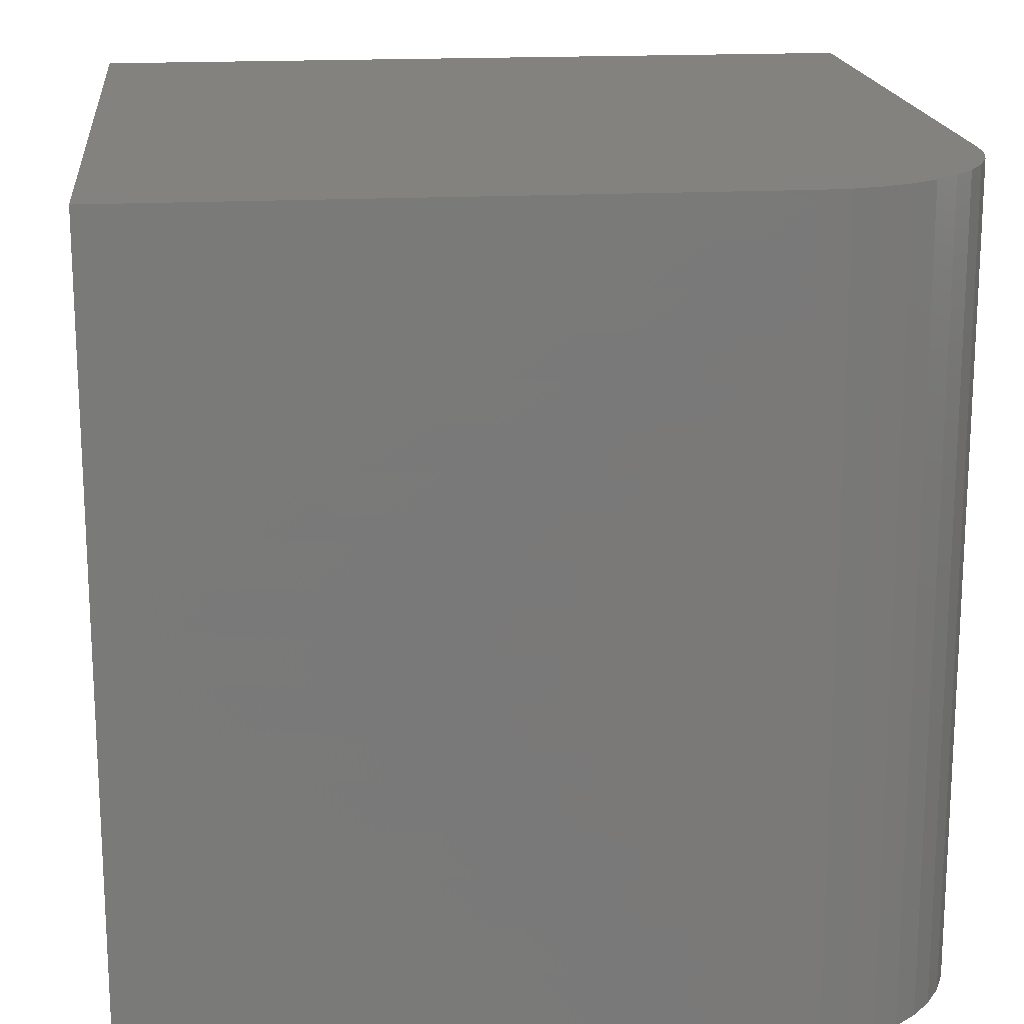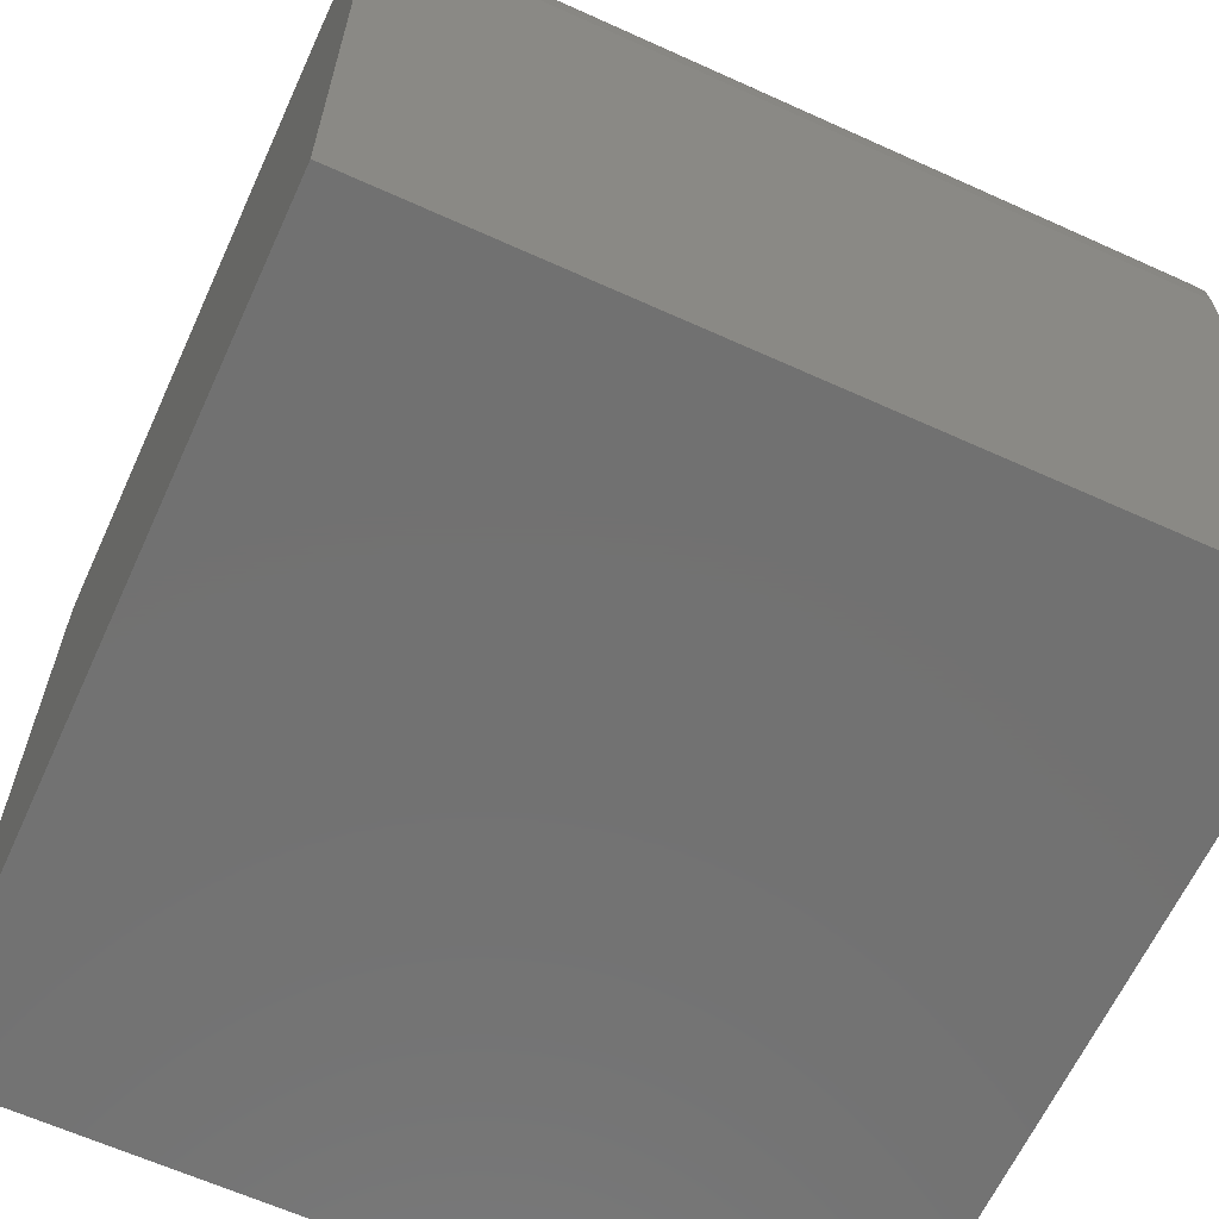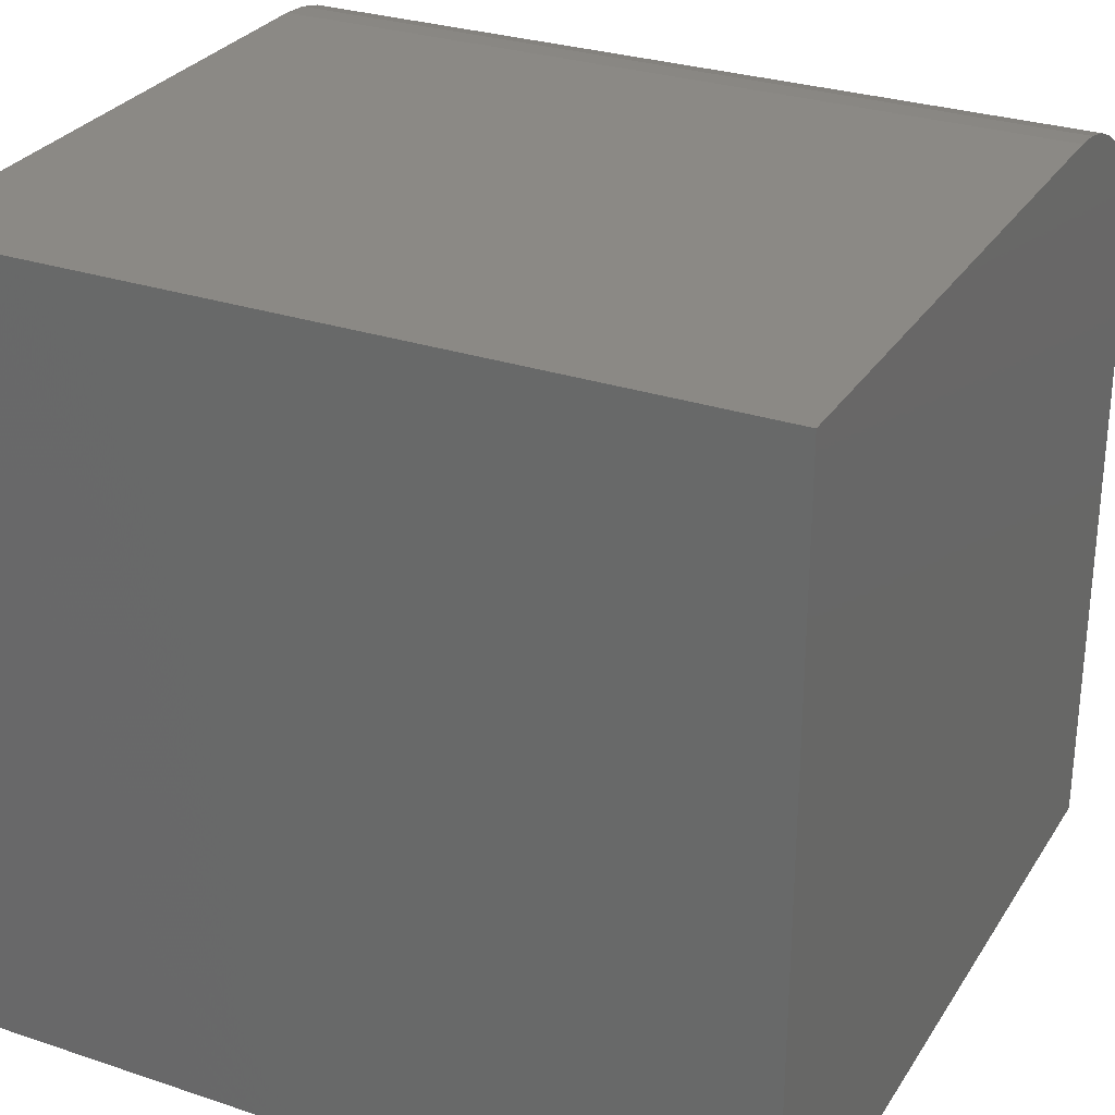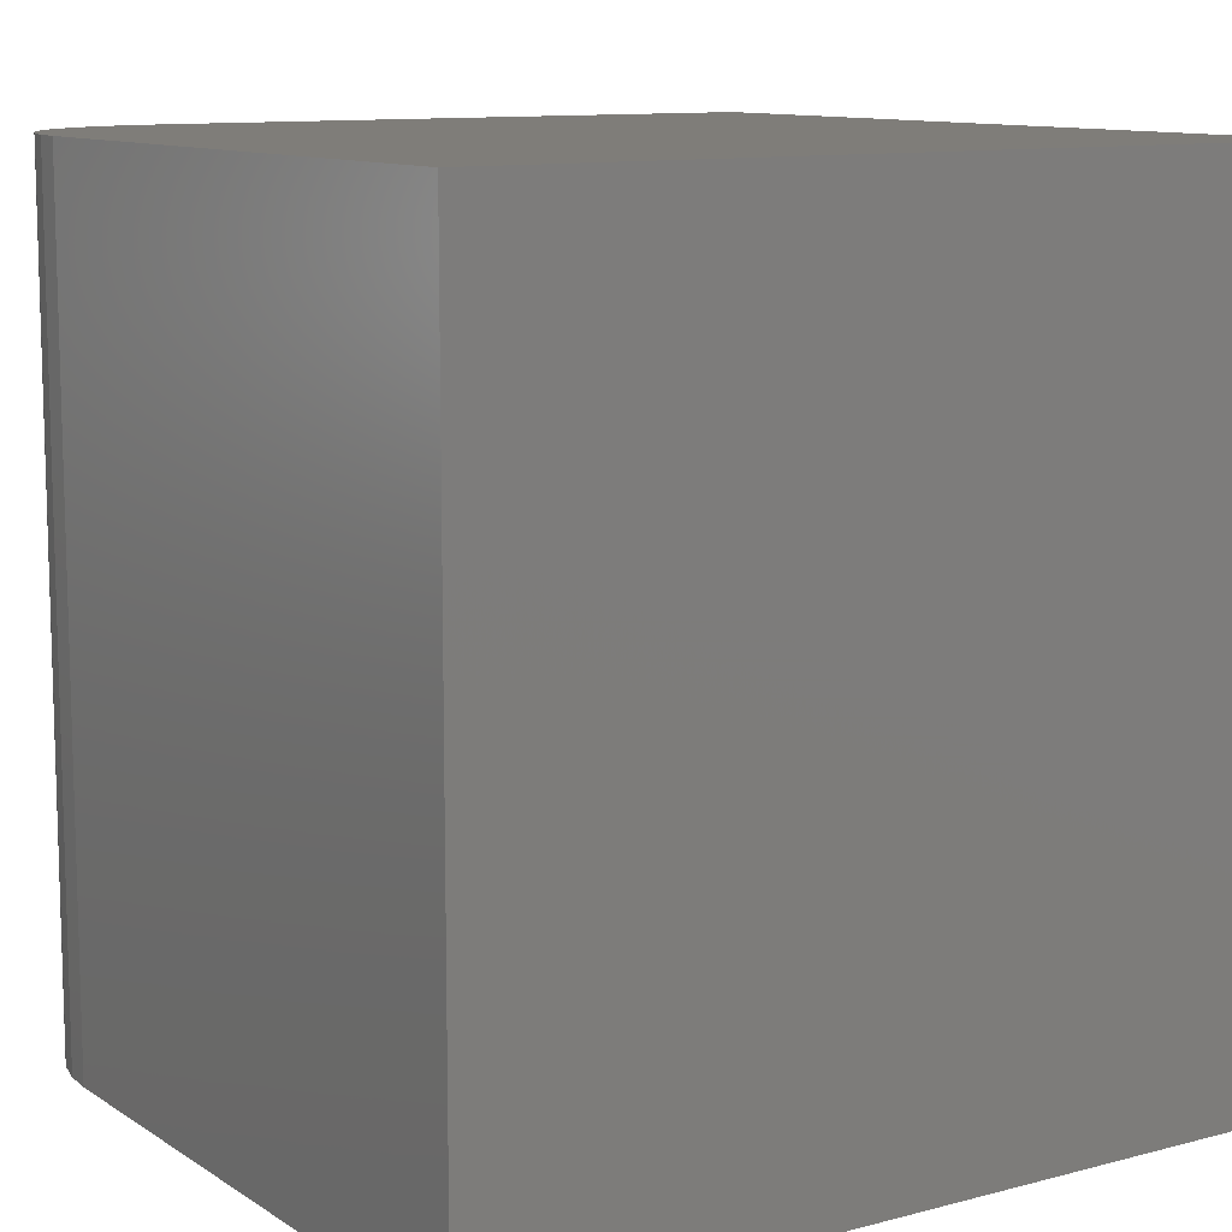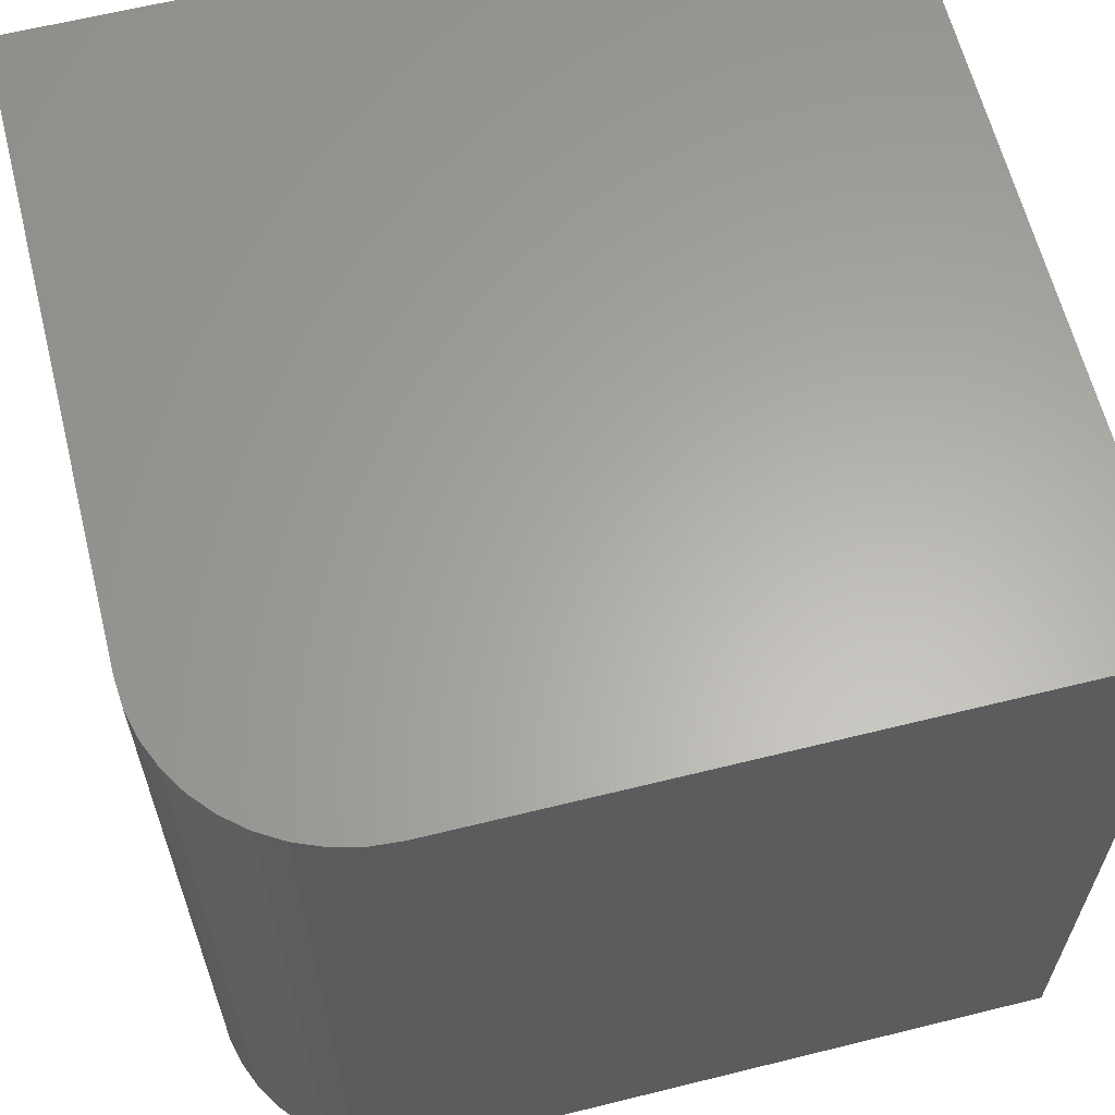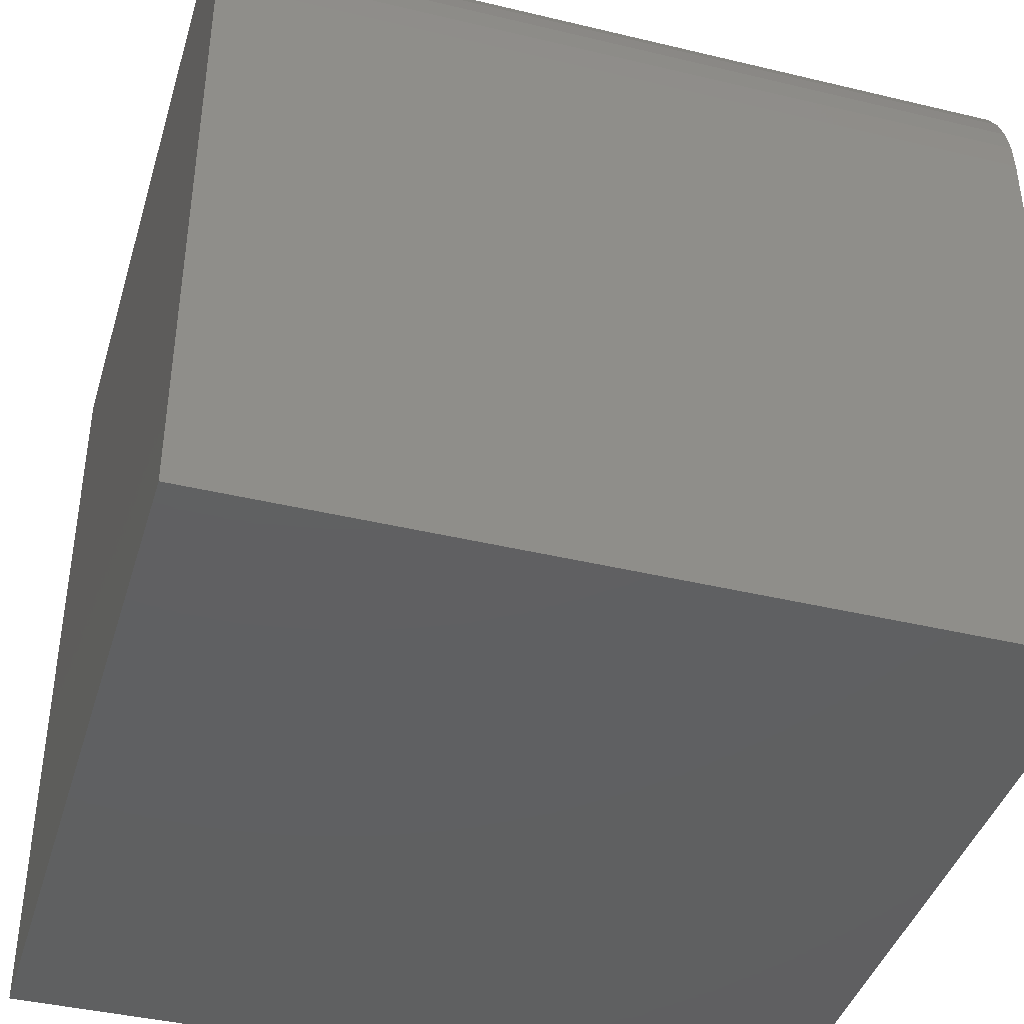
<metadata>
{"format":"stl","ext":"stl","renderer":"f3d","projection":"perspective","resolution":1024,"background":"white","views":[{"elev":17.7,"azim":-5.9,"up":"+Y"},{"elev":-63.6,"azim":65.4,"up":"+Z"},{"elev":29.0,"azim":-63.6,"up":"+Z"},{"elev":10.8,"azim":146.7,"up":"+Y"},{"elev":62.7,"azim":75.9,"up":"+Y"},{"elev":-41.0,"azim":73.7,"up":"+Z"}]}
</metadata>
<code>
# stl→obj: 28 verts, 52 faces
v 0 10 10
v 0 10 0
v 0 0 10
v 0 0 0
v 7.685 10 10
v 7.685 0 10
v 10 0 7.685
v 10 0 0
v 10 10 7.685
v 10 10 0
v 8.401 10 9.887
v 8.736 10 9.748
v 9.748 10 8.736
v 9.887 10 8.401
v 9.972 10 8.047
v 8.047 10 9.972
v 9.046 10 9.558
v 9.322 10 9.322
v 9.558 10 9.046
v 9.887 0 8.401
v 9.748 0 8.736
v 9.972 0 8.047
v 9.558 0 9.046
v 9.322 0 9.322
v 9.046 0 9.558
v 8.736 0 9.748
v 8.401 0 9.887
v 8.047 0 9.972
f 1 2 3
f 3 2 4
f 5 1 6
f 6 1 3
f 7 8 9
f 9 8 10
f 2 10 4
f 4 10 8
f 2 1 10
f 10 1 5
f 11 12 13
f 14 15 5
f 5 15 9
f 5 9 10
f 14 5 13
f 13 5 16
f 13 16 11
f 12 17 13
f 13 17 18
f 13 18 19
f 20 21 6
f 4 8 3
f 3 8 7
f 3 7 6
f 6 7 22
f 6 22 20
f 23 24 21
f 21 24 25
f 21 25 26
f 26 27 21
f 21 27 28
f 21 28 6
f 5 6 28
f 5 28 16
f 16 28 27
f 16 27 11
f 11 27 26
f 11 26 12
f 12 26 25
f 12 25 17
f 17 25 24
f 17 24 18
f 18 24 23
f 18 23 19
f 19 23 21
f 19 21 13
f 13 21 20
f 13 20 14
f 14 20 22
f 14 22 15
f 15 22 7
f 15 7 9

</code>
